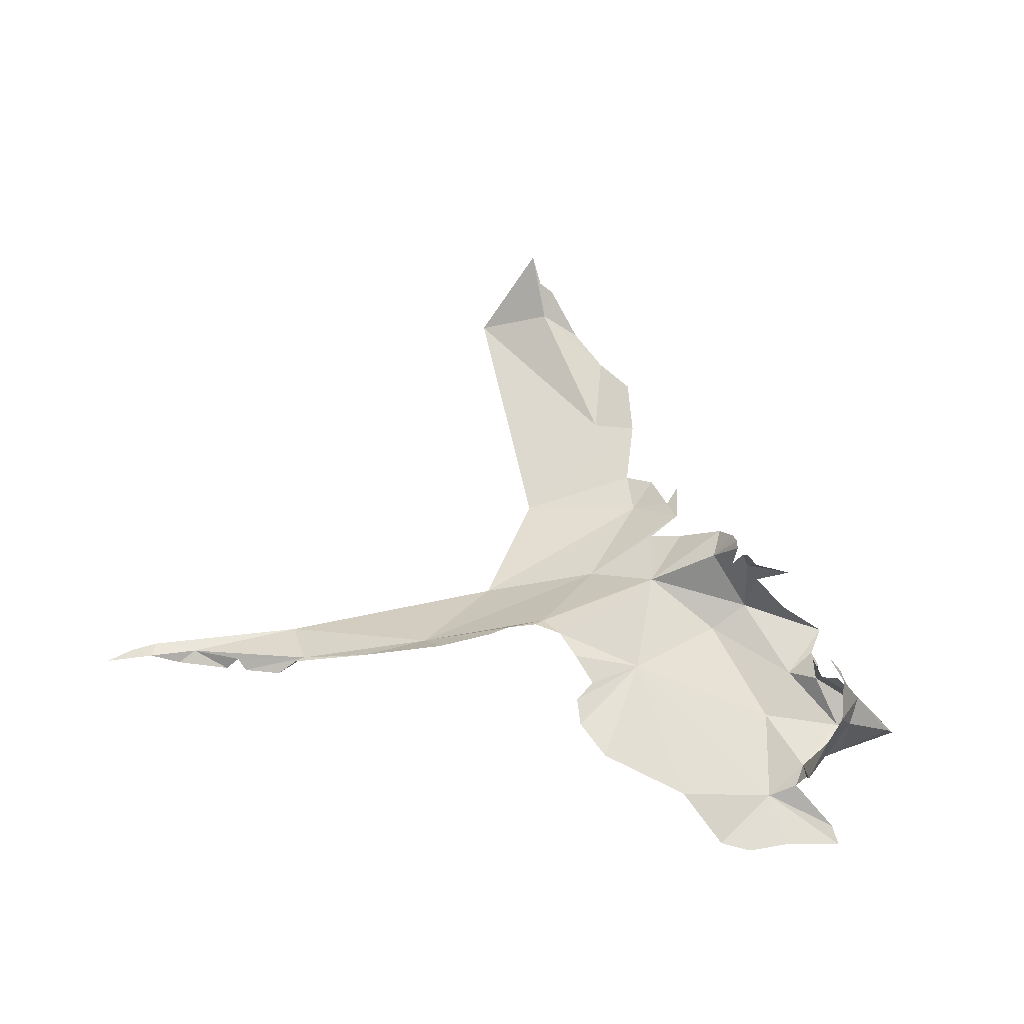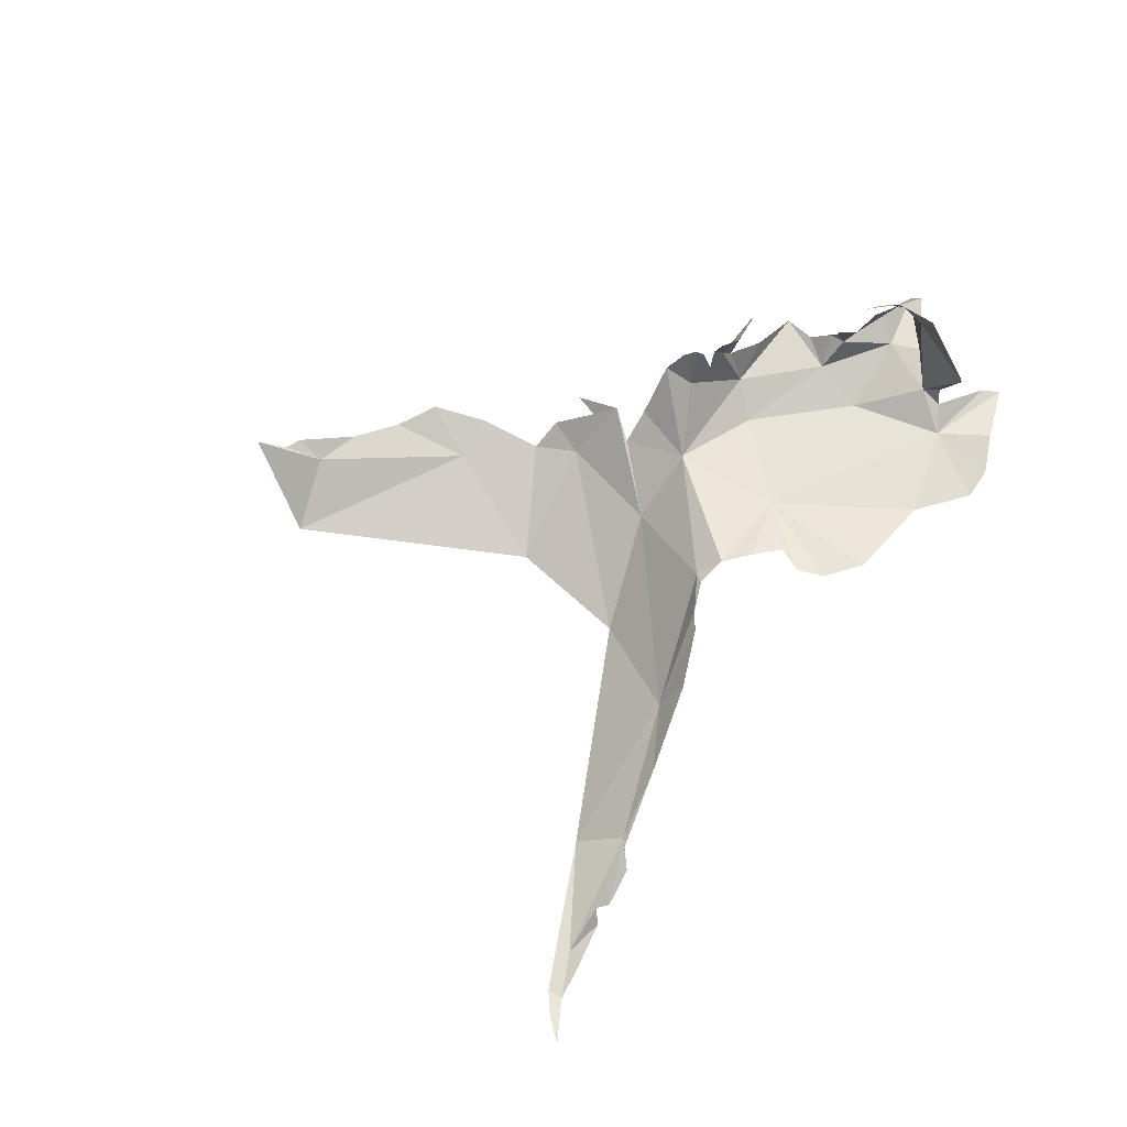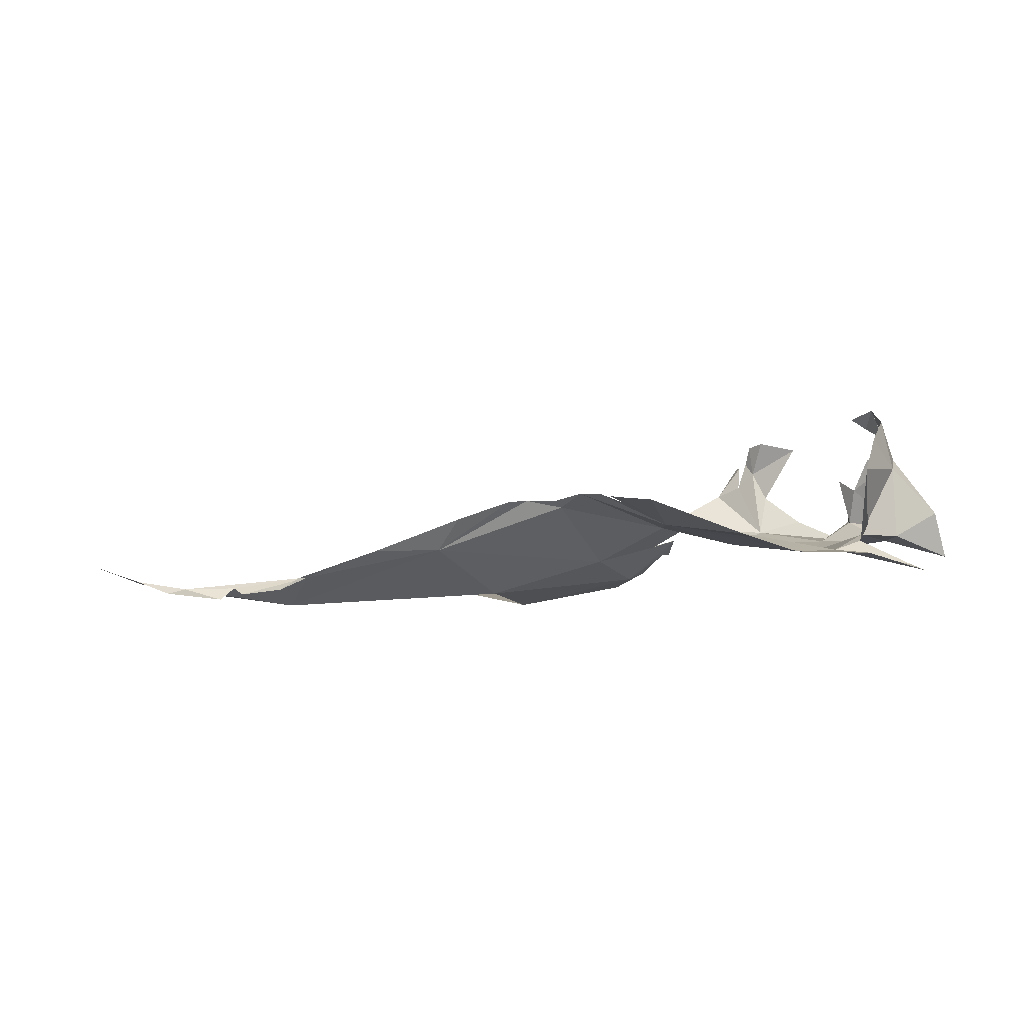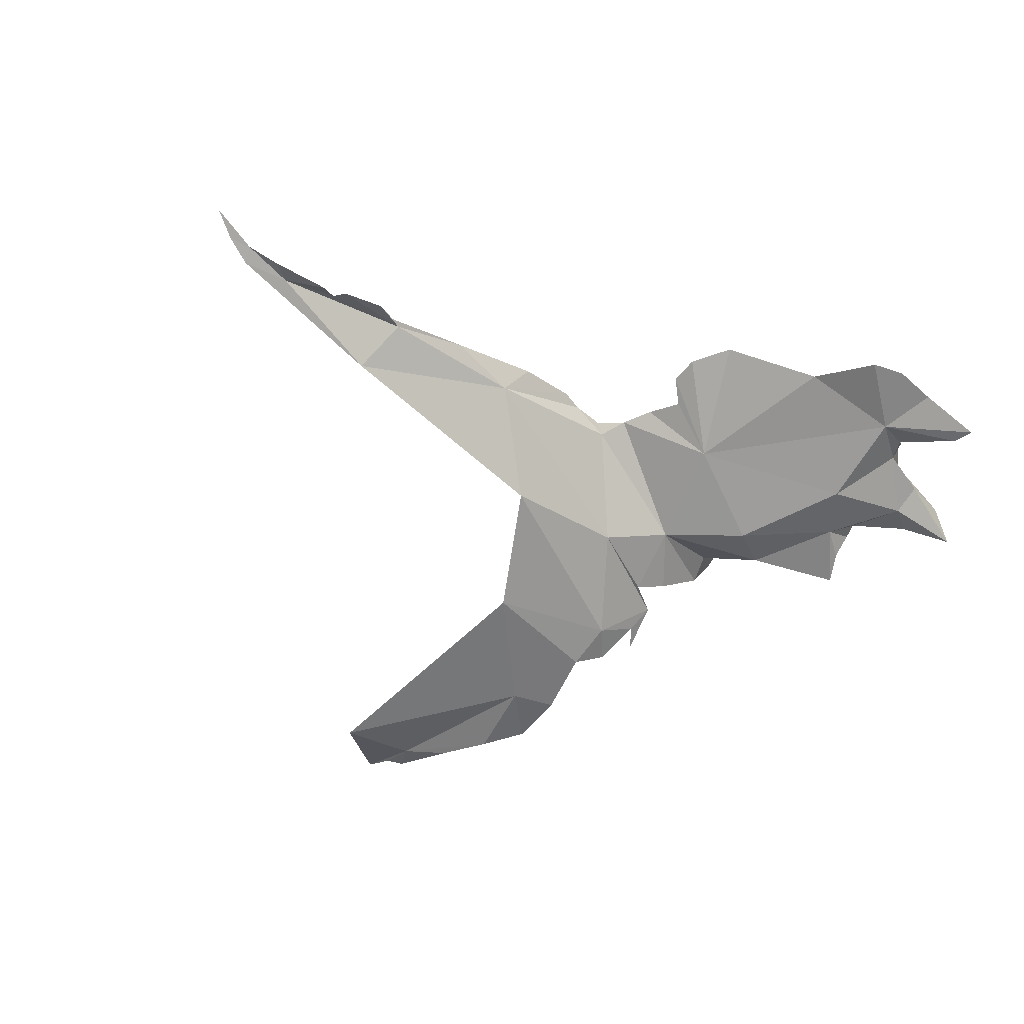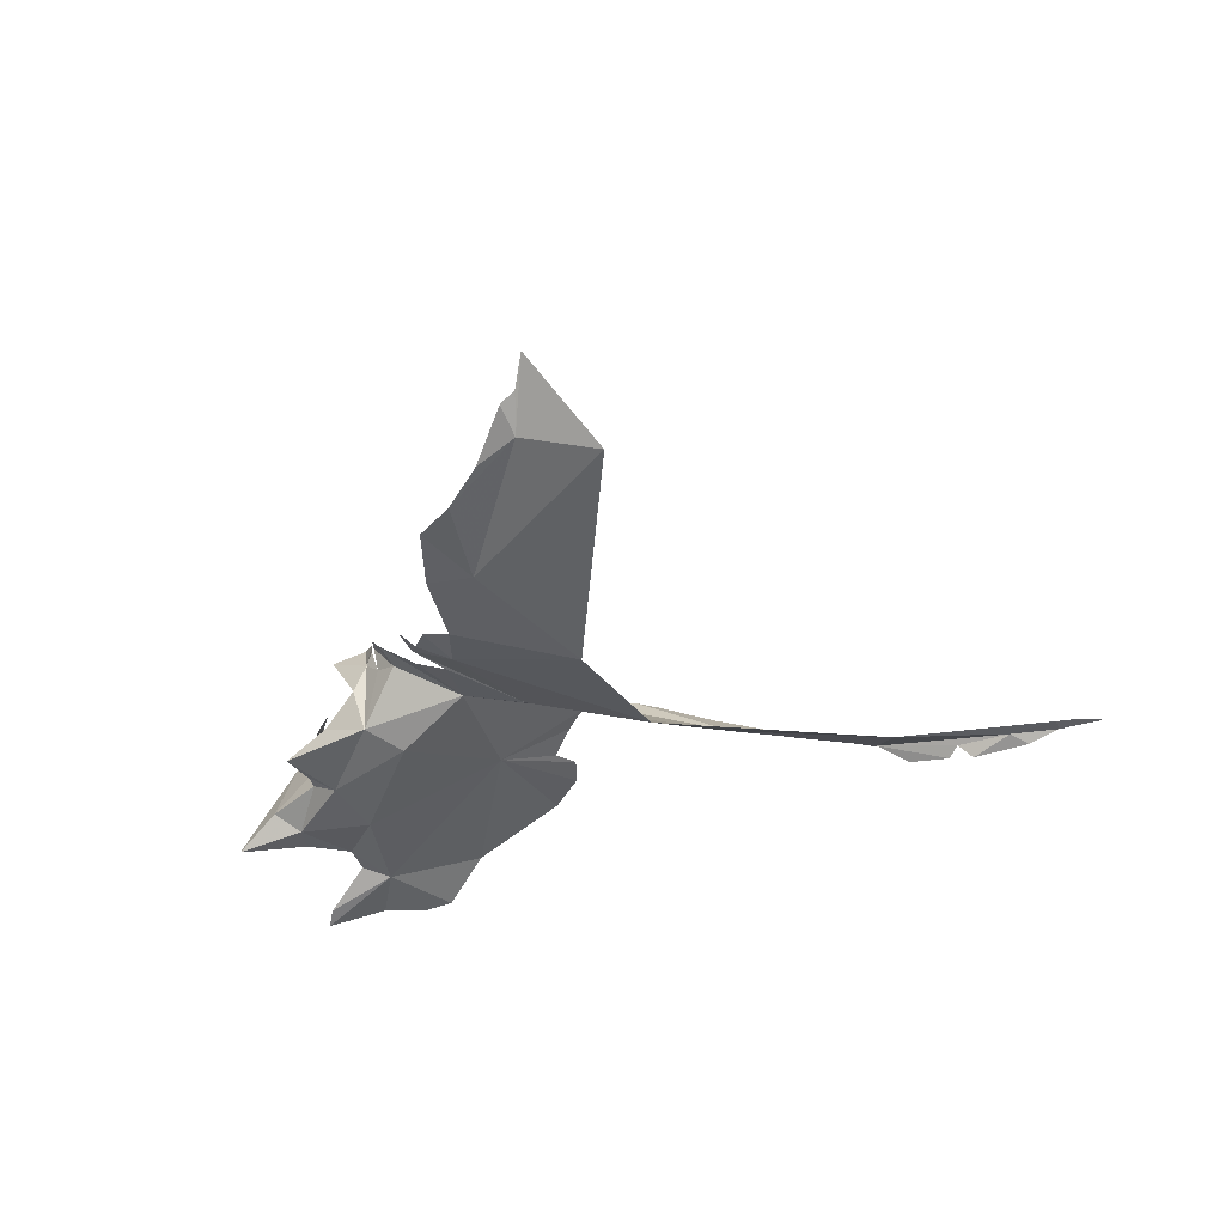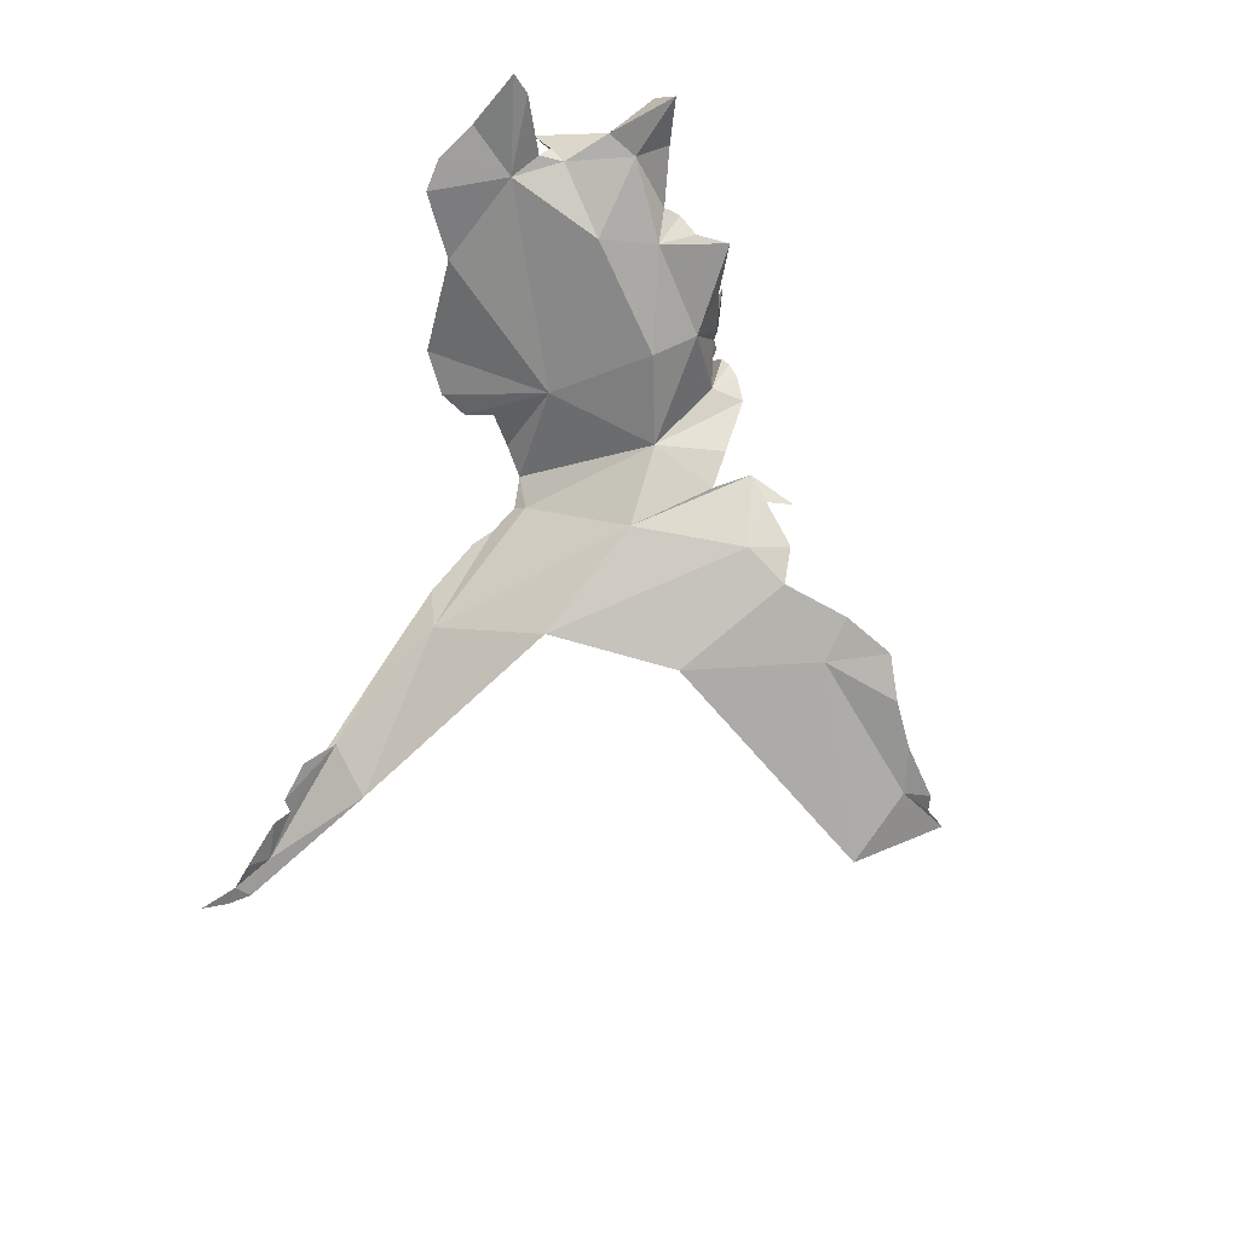
<metadata>
{"format":"obj","ext":"obj","renderer":"f3d","projection":"perspective","resolution":1024,"background":"white","views":[{"elev":67.4,"azim":-175.2,"up":"+Y"},{"elev":74.8,"azim":115.0,"up":"+Y"},{"elev":1.4,"azim":176.9,"up":"+Y"},{"elev":-61.5,"azim":152.6,"up":"+Y"},{"elev":-45.6,"azim":12.9,"up":"+Y"},{"elev":-72.4,"azim":-121.3,"up":"+Y"}]}
</metadata>
<code>
v -5.577 0.4592 -1.73
v -5.568 0.782 -1.685
v -5.382 0.4704 -1.828
v -5.371 0.7853 -1.984
v -5.223 0.4056 -1.984
v -5.353 0.4456 -1.93
v -5.554 0.3422 -2.099
v -5.394 0.5182 -1.903
v -5.594 0.3201 -2.187
v -5.324 0.4031 -2.228
v -5.135 0.4065 -2.277
v -4.988 0.4106 -2.253
v -4.779 0.4841 -2.032
v -5.053 0.4502 -0.9767
v -5.095 0.6261 -0.8932
v -5.249 0.5048 -0.9899
v -5.492 1.065 -1.559
v -5.485 0.9766 -1.474
v -5.423 1.024 -1.427
v -5.498 1.008 -1.737
v -5.6 0.8256 -1.561
v -5.457 0.415 -1.069
v -5.031 0.7511 -0.8665
v -5.23 0.8759 -0.9399
v -4.999 0.8018 -0.832
v -4.961 0.6796 -0.8354
v -5.301 0.4184 -1.321
v -5.013 0.8879 -0.8651
v -5.548 0.9262 -1.571
v -4.894 0.3919 -1.1
v -5.414 0.4359 -1.206
v -5.437 0.5137 -1.298
v -5.56 0.8729 -1.568
v -5.063 0.9096 -0.9251
v -5.437 0.9246 -1.845
v -5.441 0.6734 -1.417
v -5.665 0.4826 -1.49
v -4.506 0.5048 -1.381
v -4.366 0.6404 -1.91
v -4.23 0.6486 -1.759
v -4.205 0.6515 -1.632
v -5.495 0.8274 -1.468
v -5.194 0.3732 -1.548
v -5.557 0.43 -1.589
v -5.43 0.5139 -1.371
v -5.593 0.7939 -1.544
v -3.999 0.5868 -1.2
v -4.235 0.2938 -0.808
v -4.554 0.4716 -0.8807
v -4.973 0.7798 -0.7893
v -4.865 0.6314 -0.7792
v -4.97 0.7815 -0.7498
v -5.789 0.566 -1.637
v -4.278 0.6172 -1.527
v -5.856 0.3523 -1.58
v -5.431 0.5582 -1.329
v -4.889 0.6232 -0.6363
v -4.949 0.7293 -0.698
v -4.693 0.4473 -0.6097
v -4.545 0.3592 -0.5862
v -5.384 0.7195 -1.337
v -3.764 0.3273 1.099
v -3.856 0.1584 0.8133
v -3.506 0.04394 0.7683
v -3.381 0.3774 -1.29
v -2.645 0.09738 -1.189
v -3.678 0.1341 -0.8942
v -3.073 0.3794 -1.397
v -2.695 0.2482 -1.421
v -2.736 0.2495 -1.397
v -2.607 0.1947 -1.478
v -2.424 0.1721 -1.468
v -2.139 0.1928 -1.388
v -2.064 0.176 -1.455
v -1.919 0.2328 -1.449
v -4.089 0.6575 -1.286
v -1.82 0.2639 -1.435
v -1.714 0.3132 -1.523
v -1.932 0.2138 -1.373
v -2.379 0.1986 -1.418
v -3.961 0.6191 -1.236
v -4.18 0.6572 -1.403
v -4.532 0.1959 -0.1983
v -4.62 0.3062 -0.3684
v -4.441 0.1743 -0.3538
v -4.203 0.1166 0.5465
v -4.199 0.08936 0.1754
v -4.396 0.1174 -0.1483
v -2.317 0.1467 -1.457
v -4.671 0.3898 -0.4716
v -4.365 0.1438 0.4091
v -4.409 0.1215 0.1571
v -3.818 0.2471 0.9776
v -3.862 0.03462 -0.3421
v -3.889 0.2191 0.9402
v -4.045 0.1394 0.714
v -3.476 0.5318 -1.365
v -3.822 0.6221 -1.265
v -4.671 0.3039 -0.2642
v -3.731 0.6175 -1.309
f 1 2 3
f 2 4 3
f 5 6 7
f 8 6 3
f 8 3 4
f 9 10 5
f 9 5 7
f 11 12 5
f 13 5 12
f 5 3 6
f 5 10 11
f 14 15 16
f 17 18 19
f 17 20 21
f 16 22 14
f 23 24 15
f 25 23 26
f 22 27 14
f 25 28 23
f 18 17 29
f 14 27 30
f 20 2 21
f 14 23 15
f 31 32 27
f 21 29 17
f 21 33 29
f 27 22 31
f 23 14 26
f 34 24 23
f 23 28 34
f 20 35 2
f 36 21 37
f 38 39 40
f 38 40 41
f 35 4 2
f 21 36 42
f 43 3 5
f 44 1 3
f 44 27 45
f 46 21 42
f 47 48 49
f 50 51 52
f 44 45 37
f 44 3 43
f 43 38 30
f 2 53 21
f 38 41 54
f 1 53 2
f 1 55 53
f 32 56 45
f 55 37 21
f 51 50 26
f 51 26 14
f 1 44 55
f 57 58 51
f 57 51 49
f 21 46 33
f 43 27 44
f 30 49 14
f 38 13 39
f 37 55 44
f 49 30 38
f 59 57 49
f 45 27 32
f 36 37 45
f 52 51 58
f 49 48 60
f 49 60 59
f 38 43 5
f 38 5 13
f 27 43 30
f 45 61 36
f 45 56 61
f 14 49 51
f 55 21 53
f 62 63 64
f 65 66 67
f 68 69 70
f 71 70 69
f 68 70 65
f 71 72 70
f 73 74 75
f 49 76 47
f 67 48 65
f 77 75 78
f 73 79 66
f 80 73 70
f 77 79 75
f 47 76 81
f 76 49 38
f 82 38 54
f 76 38 82
f 83 84 85
f 86 87 63
f 88 83 85
f 63 87 64
f 70 72 80
f 80 89 73
f 48 85 90
f 79 73 75
f 91 92 87
f 85 48 67
f 63 62 93
f 64 87 94
f 94 87 92
f 70 66 65
f 87 86 91
f 88 85 94
f 95 63 93
f 95 96 63
f 65 97 68
f 48 47 65
f 85 67 94
f 74 73 89
f 66 70 73
f 60 48 90
f 81 98 47
f 90 84 99
f 90 85 84
f 100 97 65
f 88 94 92
f 96 86 63
f 98 65 47
f 65 98 100

</code>
